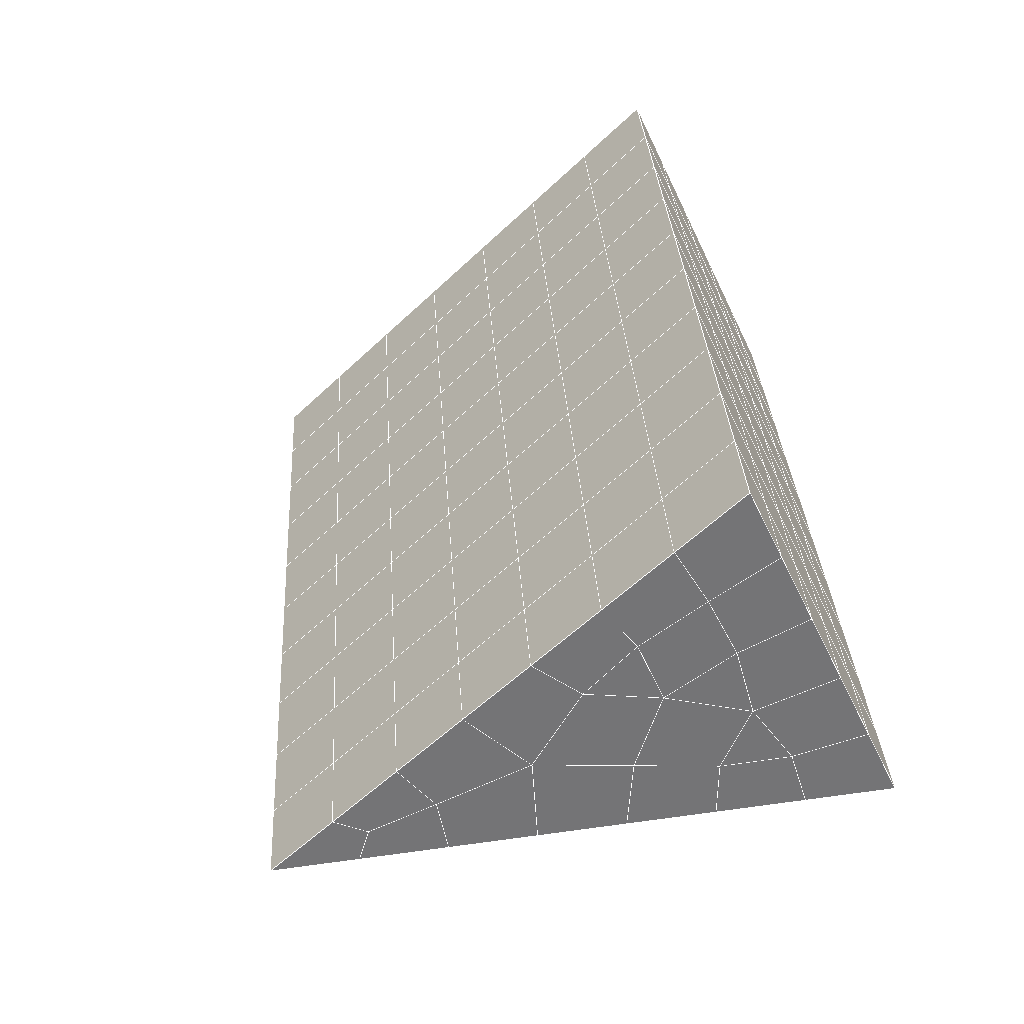
<metadata>
{"format":"obj","ext":"obj","renderer":"f3d","projection":"perspective","resolution":1024,"background":"white","views":[{"elev":-54.3,"azim":115.2,"up":"+Z"}]}
</metadata>
<code>
v 49 21.05 20.7
v 51 21.05 20.7
v 50.89 19.1 20.57
v 49.04 18.79 20.55
v 49 20.89 22.9
v 51 20.89 22.9
v 49 20.74 25.09
v 51 20.74 25.09
v 49 20.59 27.29
v 51 20.59 27.29
v 49 20.43 29.48
v 51 20.43 29.48
v 49 20.28 31.68
v 51 20.28 31.68
v 49 20.13 33.87
v 51 20.13 33.87
v 49 19.97 36.07
v 51 19.97 36.07
v 49 19.82 38.26
v 51 19.82 38.26
v 49 19.66 40.45
v 51 19.66 40.45
v 49 19.51 42.65
v 51 19.51 42.65
v 48.58 17.35 42.5
v 50.89 17.18 42.49
v 48.54 15.36 42.36
v 50.12 15.45 42.37
v 49.04 13.15 42.2
v 51.12 13.83 42.25
v 49.84 11.49 42.09
v 51.02 11.47 42.09
v 49.96 10 41.98
v 50.69 9.495 41.95
v 49.26 9.427 41.94
v 49.99 7.823 41.83
v 48.57 8.824 41.9
v 49.29 6.686 41.75
v 48.57 8.977 39.71
v 49.29 6.839 39.56
v 48.57 9.131 37.51
v 49.29 6.993 37.36
v 48.57 9.284 35.32
v 49.29 7.146 35.17
v 48.57 9.437 33.12
v 49.29 7.3 32.97
v 48.57 9.591 30.93
v 49.29 7.453 30.78
v 48.57 9.744 28.73
v 49.29 7.606 28.58
v 48.57 9.898 26.54
v 49.29 7.76 26.39
v 48.57 10.05 24.34
v 49.29 7.914 24.19
v 48.57 10.2 22.15
v 49.29 8.067 22
v 48.57 10.36 19.96
v 49.29 8.22 19.81
v 50.01 10.73 19.98
v 50 8.842 19.85
v 51.43 10.36 19.96
v 50.71 8.22 19.81
v 51.43 10.2 22.15
v 50.71 8.067 22
v 51.43 10.05 24.34
v 50.71 7.913 24.2
v 51.43 9.898 26.54
v 50.71 7.76 26.39
v 51.43 9.744 28.73
v 50.71 7.607 28.58
v 51.43 9.591 30.93
v 50.71 7.453 30.78
v 51.43 9.437 33.12
v 50.71 7.3 32.97
v 51.43 9.284 35.32
v 50.71 7.146 35.17
v 51.43 9.131 37.51
v 50.71 6.993 37.36
v 51.43 8.977 39.71
v 50.71 6.84 39.56
v 51.43 8.823 41.9
v 50.71 6.686 41.75
v 52.14 10.96 42.05
v 52.14 11.11 39.86
v 52.14 11.27 37.66
v 52.14 11.42 35.47
v 52.14 11.57 33.27
v 52.14 11.73 31.08
v 52.14 11.88 28.88
v 52.14 12.04 26.69
v 52.14 12.19 24.49
v 52.14 12.34 22.3
v 52.14 12.5 20.1
v 50.04 13.36 20.16
v 47.86 12.5 20.1
v 47.86 12.34 22.3
v 47.86 12.19 24.49
v 47.86 12.04 26.69
v 47.86 11.88 28.88
v 47.86 11.73 31.08
v 47.86 11.57 33.27
v 47.86 11.42 35.47
v 47.86 11.27 37.66
v 47.86 11.11 39.86
v 47.86 10.96 42.05
v 48.84 11.26 42.07
v 50 4.548 41.6
v 50 4.701 39.41
v 50 4.855 37.21
v 50 5.008 35.02
v 50 5.162 32.82
v 50 5.316 30.63
v 50 5.469 28.43
v 50 5.623 26.24
v 50 5.776 24.05
v 50 5.929 21.85
v 50 6.083 19.66
v 51.49 15.37 20.31
v 52.86 14.63 20.25
v 52.19 17.09 20.43
v 53.57 16.77 20.4
v 52.62 19.07 20.56
v 54.29 18.91 20.55
v 53 21.05 20.7
v 55 21.05 20.7
v 53 20.89 22.9
v 55 20.89 22.9
v 53 20.74 25.09
v 55 20.74 25.09
v 53 20.59 27.29
v 55 20.59 27.29
v 53 20.43 29.48
v 55 20.43 29.48
v 53 20.28 31.68
v 55 20.28 31.68
v 53 20.13 33.87
v 55 20.13 33.87
v 53 19.97 36.07
v 55 19.97 36.06
v 53 19.82 38.26
v 55 19.82 38.26
v 53 19.66 40.45
v 55 19.66 40.45
v 53 19.51 42.65
v 55 19.51 42.65
v 52.76 17.56 42.51
v 54.29 17.37 42.5
v 52.24 15.82 42.39
v 53.57 15.24 42.35
v 52.86 13.1 42.2
v 47.14 13.1 42.2
v 46.43 15.24 42.35
v 45.71 17.37 42.5
v 47 19.51 42.65
v 47 19.66 40.45
v 47 19.82 38.26
v 47 19.97 36.07
v 47 20.13 33.87
v 47 20.28 31.68
v 47 20.43 29.48
v 47 20.59 27.29
v 47 20.74 25.09
v 47 20.89 22.9
v 47 21.05 20.7
v 47.23 19.12 20.57
v 48.83 15.56 20.32
v 50.46 17.03 20.42
v 47.14 14.63 20.25
v 47.14 14.48 22.45
v 47.14 14.33 24.64
v 47.14 14.17 26.84
v 47.14 14.02 29.03
v 47.14 13.87 31.23
v 47.14 13.71 33.42
v 47.14 13.56 35.62
v 47.14 13.41 37.81
v 47.14 13.25 40.01
v 52.86 14.48 22.45
v 52.86 14.33 24.64
v 52.86 14.17 26.84
v 52.86 14.02 29.03
v 52.86 13.87 31.23
v 52.86 13.71 33.42
v 52.86 13.56 35.62
v 52.86 13.41 37.81
v 52.86 13.25 40.01
v 53.57 15.39 40.16
v 53.57 15.54 37.96
v 53.57 15.7 35.77
v 53.57 15.85 33.57
v 53.57 16 31.38
v 53.57 16.16 29.18
v 53.57 16.31 26.99
v 53.57 16.46 24.79
v 53.57 16.62 22.6
v 54.29 17.53 40.3
v 54.29 17.68 38.11
v 54.29 17.83 35.92
v 54.29 17.99 33.72
v 54.29 18.14 31.53
v 54.29 18.29 29.33
v 54.29 18.45 27.14
v 54.29 18.6 24.94
v 54.29 18.75 22.75
v 47.79 17.43 20.45
v 46.43 16.77 20.4
v 46.43 16.62 22.6
v 46.43 16.46 24.79
v 46.43 16.31 26.99
v 46.43 16.16 29.18
v 46.43 16 31.38
v 46.43 15.85 33.57
v 46.43 15.7 35.77
v 46.43 15.54 37.96
v 46.43 15.39 40.16
v 45.71 18.91 20.55
v 45.71 18.75 22.75
v 45.71 18.6 24.94
v 45.71 18.45 27.14
v 45.71 18.29 29.33
v 45.71 18.14 31.53
v 45.71 17.99 33.72
v 45.71 17.83 35.92
v 45.71 17.68 38.11
v 45.71 17.53 40.3
v 45 21.05 20.7
v 45 20.89 22.9
v 45 20.74 25.09
v 45 20.59 27.29
v 45 20.43 29.48
v 45 20.28 31.68
v 45 20.13 33.87
v 45 19.97 36.06
v 45 19.82 38.26
v 45 19.67 40.45
v 45 19.51 42.65
v 49.96 10 41.98
v 49.84 11.49 42.09
v 49.04 13.15 42.2
v 47.14 13.1 42.2
v 47.14 13.25 40.01
v 47.86 11.11 39.86
v 48.57 8.977 39.71
v 49.29 6.839 39.56
v 49.29 6.686 41.75
v 50 4.548 41.6
v 50.71 6.686 41.75
v 50.71 6.84 39.56
v 51.43 8.977 39.71
v 51.43 8.823 41.9
v 52.14 10.96 42.05
v 51.02 11.47 42.09
v 51.12 13.83 42.25
v 48.84 11.26 42.07
v 47.86 10.96 42.05
v 48.57 8.824 41.9
v 49.99 7.823 41.83
v 50.69 9.495 41.95
v 49.26 9.427 41.94
v 48.57 9.131 37.51
v 47.86 11.27 37.66
v 47.14 13.41 37.81
v 46.43 15.54 37.96
v 46.43 15.39 40.16
v 46.43 15.24 42.35
v 48.54 15.36 42.36
v 52.24 15.82 42.39
v 50.89 17.18 42.49
v 50.12 15.45 42.36
v 52.86 13.1 42.2
v 52.14 11.11 39.86
v 51.43 9.131 37.51
v 50.71 6.993 37.36
v 50 4.701 39.41
v 45.71 17.37 42.5
v 45.71 17.53 40.3
v 45.71 17.68 38.11
v 45.71 17.83 35.92
v 46.43 15.7 35.77
v 47.14 13.56 35.62
v 47.86 11.42 35.47
v 52.76 17.56 42.51
v 53.57 15.24 42.35
v 53.57 15.39 40.16
v 52.86 13.25 40.01
v 52.86 13.41 37.81
v 52.14 11.27 37.66
v 52.14 11.42 35.47
v 51.43 9.284 35.32
v 51.43 9.437 33.12
v 50.71 7.3 32.97
v 50.71 7.146 35.17
v 50 5.008 35.02
v 50 4.855 37.21
v 49.29 6.993 37.36
v 54.29 17.37 42.5
v 53 19.51 42.65
v 51 19.51 42.65
v 48.58 17.35 42.5
v 55 19.51 42.65
v 55 19.66 40.45
v 55 19.82 38.26
v 55 19.97 36.06
v 54.29 17.83 35.92
v 54.29 17.99 33.72
v 53.57 15.85 33.57
v 53.57 16 31.38
v 52.86 13.87 31.23
v 52.86 14.02 29.03
v 52.14 11.88 28.88
v 52.14 12.04 26.69
v 51.43 9.898 26.54
v 51.43 10.05 24.34
v 50.71 7.913 24.2
v 50.71 7.76 26.39
v 50 5.623 26.24
v 50 5.469 28.43
v 49.29 7.606 28.58
v 49.29 7.453 30.78
v 48.57 9.591 30.93
v 48.57 9.437 33.12
v 47.86 11.57 33.27
v 48.57 9.284 35.32
v 49.29 7.3 32.97
v 50 5.316 30.63
v 50.71 7.607 28.58
v 51.43 9.744 28.73
v 52.14 11.73 31.08
v 52.86 13.71 33.42
v 53.57 15.7 35.77
v 54.29 17.68 38.11
v 53 19.82 38.26
v 53 19.66 40.45
v 54.29 17.53 40.3
v 53.57 15.54 37.96
v 52.86 13.56 35.62
v 52.14 11.57 33.27
v 51.43 9.591 30.93
v 50.71 7.453 30.78
v 50 5.162 32.82
v 49.29 7.146 35.17
v 51 19.66 40.45
v 49 19.51 42.65
v 45 19.51 42.65
v 45 19.67 40.45
v 45 19.82 38.26
v 45 19.97 36.06
v 45.71 17.99 33.72
v 46.43 15.85 33.57
v 47.14 13.71 33.42
v 47 19.66 40.45
v 49 19.66 40.45
v 51 19.82 38.26
v 53 19.97 36.06
v 55 20.13 33.87
v 54.29 18.14 31.53
v 53.57 16.16 29.18
v 52.86 14.17 26.84
v 52.14 12.19 24.49
v 51.43 10.2 22.15
v 50.71 8.067 22
v 50 5.776 24.05
v 49.29 7.76 26.39
v 48.57 9.744 28.73
v 47.86 11.73 31.08
v 47.14 13.87 31.23
v 47.86 11.88 28.88
v 48.57 9.898 26.54
v 49.29 7.914 24.19
v 50 5.929 21.85
v 50.71 8.22 19.81
v 51.43 10.36 19.95
v 52.14 12.34 22.3
v 52.86 14.33 24.64
v 53.57 16.31 26.99
v 54.29 18.29 29.33
v 55 20.28 31.68
v 53 20.13 33.87
v 51 19.97 36.06
v 49 19.82 38.26
v 47 19.51 42.65
v 50 6.083 19.66
v 49.29 8.22 19.81
v 49.29 8.067 22
v 48.57 10.2 22.15
v 48.57 10.05 24.34
v 47.86 12.19 24.49
v 47.86 12.04 26.69
v 47.14 14.17 26.84
v 47.14 14.02 29.03
v 46.43 16.16 29.18
v 46.43 16 31.38
v 50 8.842 19.85
v 50.01 10.73 19.98
v 52.14 12.5 20.1
v 52.86 14.48 22.45
v 53.57 16.46 24.79
v 54.29 18.45 27.14
v 55 20.43 29.48
v 53 20.28 31.68
v 51 20.13 33.87
v 49 19.97 36.06
v 47 19.82 38.26
v 47 19.97 36.06
v 45 20.13 33.87
v 45.71 18.14 31.53
v 48.57 10.36 19.95
v 47.86 12.34 22.3
v 47.14 14.33 24.64
v 46.43 16.31 26.99
v 45.71 18.29 29.33
v 45 20.28 31.68
v 47 20.13 33.87
v 49 20.13 33.87
v 47 20.28 31.68
v 45 20.43 29.48
v 45.71 18.45 27.14
v 46.43 16.46 24.79
v 47.14 14.48 22.45
v 47.86 12.5 20.1
v 50.04 13.36 20.16
v 52.86 14.63 20.25
v 53.57 16.62 22.6
v 54.29 18.6 24.94
v 55 20.59 27.29
v 53 20.43 29.48
v 51 20.28 31.68
v 49 20.28 31.68
v 47 20.43 29.48
v 45 20.59 27.29
v 45.71 18.6 24.94
v 46.43 16.62 22.6
v 47.14 14.63 20.25
v 51.49 15.37 20.31
v 53.57 16.77 20.4
v 54.29 18.75 22.75
v 55 20.74 25.09
v 53 20.59 27.29
v 51 20.43 29.48
v 49 20.43 29.48
v 47 20.59 27.29
v 45 20.74 25.09
v 45.71 18.75 22.75
v 46.43 16.77 20.4
v 48.83 15.56 20.32
v 55 21.05 20.7
v 53 21.05 20.7
v 52.62 19.07 20.56
v 50.89 19.1 20.57
v 50.46 17.03 20.42
v 52.19 17.09 20.43
v 54.29 18.91 20.55
v 55 20.89 22.9
v 53 20.89 22.9
v 53 20.74 25.09
v 51 20.74 25.09
v 49 20.74 25.09
v 47 20.74 25.09
v 45 20.89 22.9
v 45.71 18.91 20.55
v 47.79 17.43 20.45
v 51 20.59 27.29
v 49 20.59 27.29
v 51 20.89 22.9
v 51 21.05 20.7
v 49 20.89 22.9
v 47 20.89 22.9
v 45 21.05 20.7
v 47.23 19.12 20.57
v 49.04 18.79 20.55
v 49 21.05 20.7
v 47 21.05 20.7
f 1 2 3
f 1 3 4
f 5 6 2
f 5 2 1
f 7 8 6
f 7 6 5
f 9 10 8
f 9 8 7
f 11 12 10
f 11 10 9
f 13 14 12
f 13 12 11
f 15 16 14
f 15 14 13
f 17 18 16
f 17 16 15
f 19 20 18
f 19 18 17
f 21 22 20
f 21 20 19
f 23 24 22
f 23 22 21
f 25 26 24
f 25 24 23
f 27 28 26
f 27 26 25
f 29 30 28
f 29 28 27
f 31 32 30
f 31 30 29
f 33 34 32
f 33 32 31
f 35 36 34
f 35 34 33
f 37 38 36
f 37 36 35
f 39 40 38
f 39 38 37
f 41 42 40
f 41 40 39
f 43 44 42
f 43 42 41
f 45 46 44
f 45 44 43
f 47 48 46
f 47 46 45
f 49 50 48
f 49 48 47
f 51 52 50
f 51 50 49
f 53 54 52
f 53 52 51
f 55 56 54
f 55 54 53
f 57 58 56
f 57 56 55
f 59 60 58
f 59 58 57
f 61 62 60
f 61 60 59
f 63 64 62
f 63 62 61
f 65 66 64
f 65 64 63
f 67 68 66
f 67 66 65
f 69 70 68
f 69 68 67
f 71 72 70
f 71 70 69
f 73 74 72
f 73 72 71
f 75 76 74
f 75 74 73
f 77 78 76
f 77 76 75
f 79 80 78
f 79 78 77
f 81 82 80
f 81 80 79
f 34 36 82
f 34 82 81
f 81 83 32
f 81 32 34
f 79 84 83
f 79 83 81
f 77 85 84
f 77 84 79
f 75 86 85
f 75 85 77
f 73 87 86
f 73 86 75
f 71 88 87
f 71 87 73
f 69 89 88
f 69 88 71
f 67 90 89
f 67 89 69
f 65 91 90
f 65 90 67
f 63 92 91
f 63 91 65
f 61 93 92
f 61 92 63
f 59 94 93
f 59 93 61
f 57 95 94
f 57 94 59
f 55 96 95
f 55 95 57
f 53 97 96
f 53 96 55
f 51 98 97
f 51 97 53
f 49 99 98
f 49 98 51
f 47 100 99
f 47 99 49
f 45 101 100
f 45 100 47
f 43 102 101
f 43 101 45
f 41 103 102
f 41 102 43
f 39 104 103
f 39 103 41
f 37 105 104
f 37 104 39
f 35 106 105
f 35 105 37
f 33 31 106
f 33 106 35
f 107 82 36
f 107 36 38
f 108 80 82
f 108 82 107
f 109 78 80
f 109 80 108
f 110 76 78
f 110 78 109
f 111 74 76
f 111 76 110
f 112 72 74
f 112 74 111
f 113 70 72
f 113 72 112
f 114 68 70
f 114 70 113
f 115 66 68
f 115 68 114
f 116 64 66
f 116 66 115
f 117 62 64
f 117 64 116
f 58 60 62
f 58 62 117
f 116 56 58
f 116 58 117
f 115 54 56
f 115 56 116
f 114 52 54
f 114 54 115
f 113 50 52
f 113 52 114
f 112 48 50
f 112 50 113
f 111 46 48
f 111 48 112
f 110 44 46
f 110 46 111
f 109 42 44
f 109 44 110
f 108 40 42
f 108 42 109
f 107 38 40
f 107 40 108
f 118 119 93
f 118 93 94
f 120 121 119
f 120 119 118
f 122 123 121
f 122 121 120
f 124 125 123
f 124 123 122
f 126 127 125
f 126 125 124
f 128 129 127
f 128 127 126
f 130 131 129
f 130 129 128
f 132 133 131
f 132 131 130
f 134 135 133
f 134 133 132
f 136 137 135
f 136 135 134
f 138 139 137
f 138 137 136
f 140 141 139
f 140 139 138
f 142 143 141
f 142 141 140
f 144 145 143
f 144 143 142
f 146 147 145
f 146 145 144
f 148 149 147
f 148 147 146
f 30 150 149
f 30 149 148
f 32 83 150
f 32 150 30
f 29 151 105
f 29 105 106
f 27 152 151
f 27 151 29
f 25 153 152
f 25 152 27
f 23 154 153
f 23 153 25
f 21 155 154
f 21 154 23
f 19 156 155
f 19 155 21
f 17 157 156
f 17 156 19
f 15 158 157
f 15 157 17
f 13 159 158
f 13 158 15
f 11 160 159
f 11 159 13
f 9 161 160
f 9 160 11
f 7 162 161
f 7 161 9
f 5 163 162
f 5 162 7
f 1 164 163
f 1 163 5
f 4 165 164
f 4 164 1
f 94 166 167
f 94 167 118
f 95 168 166
f 95 166 94
f 96 169 168
f 96 168 95
f 97 170 169
f 97 169 96
f 98 171 170
f 98 170 97
f 99 172 171
f 99 171 98
f 100 173 172
f 100 172 99
f 101 174 173
f 101 173 100
f 102 175 174
f 102 174 101
f 103 176 175
f 103 175 102
f 104 177 176
f 104 176 103
f 105 151 177
f 105 177 104
f 178 92 93
f 178 93 119
f 179 91 92
f 179 92 178
f 180 90 91
f 180 91 179
f 181 89 90
f 181 90 180
f 182 88 89
f 182 89 181
f 183 87 88
f 183 88 182
f 184 86 87
f 184 87 183
f 185 85 86
f 185 86 184
f 186 84 85
f 186 85 185
f 150 83 84
f 150 84 186
f 186 187 149
f 186 149 150
f 185 188 187
f 185 187 186
f 184 189 188
f 184 188 185
f 183 190 189
f 183 189 184
f 182 191 190
f 182 190 183
f 181 192 191
f 181 191 182
f 180 193 192
f 180 192 181
f 179 194 193
f 179 193 180
f 178 195 194
f 178 194 179
f 119 121 195
f 119 195 178
f 187 196 147
f 187 147 149
f 188 197 196
f 188 196 187
f 189 198 197
f 189 197 188
f 190 199 198
f 190 198 189
f 191 200 199
f 191 199 190
f 192 201 200
f 192 200 191
f 193 202 201
f 193 201 192
f 194 203 202
f 194 202 193
f 195 204 203
f 195 203 194
f 121 123 204
f 121 204 195
f 196 143 145
f 196 145 147
f 197 141 143
f 197 143 196
f 198 139 141
f 198 141 197
f 199 137 139
f 199 139 198
f 200 135 137
f 200 137 199
f 201 133 135
f 201 135 200
f 202 131 133
f 202 133 201
f 203 129 131
f 203 131 202
f 204 127 129
f 204 129 203
f 123 125 127
f 123 127 204
f 166 205 4
f 166 4 167
f 168 206 205
f 168 205 166
f 169 207 206
f 169 206 168
f 170 208 207
f 170 207 169
f 171 209 208
f 171 208 170
f 172 210 209
f 172 209 171
f 173 211 210
f 173 210 172
f 174 212 211
f 174 211 173
f 175 213 212
f 175 212 174
f 176 214 213
f 176 213 175
f 177 215 214
f 177 214 176
f 151 152 215
f 151 215 177
f 144 24 26
f 144 26 146
f 142 22 24
f 142 24 144
f 140 20 22
f 140 22 142
f 138 18 20
f 138 20 140
f 136 16 18
f 136 18 138
f 134 14 16
f 134 16 136
f 132 12 14
f 132 14 134
f 130 10 12
f 130 12 132
f 128 8 10
f 128 10 130
f 126 6 8
f 126 8 128
f 124 2 6
f 124 6 126
f 122 3 2
f 122 2 124
f 120 167 3
f 120 3 122
f 206 216 165
f 206 165 205
f 207 217 216
f 207 216 206
f 208 218 217
f 208 217 207
f 209 219 218
f 209 218 208
f 210 220 219
f 210 219 209
f 211 221 220
f 211 220 210
f 212 222 221
f 212 221 211
f 213 223 222
f 213 222 212
f 214 224 223
f 214 223 213
f 215 225 224
f 215 224 214
f 152 153 225
f 152 225 215
f 216 226 164
f 216 164 165
f 217 227 226
f 217 226 216
f 218 228 227
f 218 227 217
f 219 229 228
f 219 228 218
f 220 230 229
f 220 229 219
f 221 231 230
f 221 230 220
f 222 232 231
f 222 231 221
f 223 233 232
f 223 232 222
f 224 234 233
f 224 233 223
f 225 235 234
f 225 234 224
f 153 236 235
f 153 235 225
f 227 163 164
f 227 164 226
f 228 162 163
f 228 163 227
f 229 161 162
f 229 162 228
f 230 160 161
f 230 161 229
f 231 159 160
f 231 160 230
f 232 158 159
f 232 159 231
f 233 157 158
f 233 158 232
f 234 156 157
f 234 157 233
f 235 155 156
f 235 156 234
f 236 154 155
f 236 155 235
f 28 30 148
f 28 148 26
f 167 4 3
f 4 205 165
f 120 118 167
f 154 236 153
f 148 146 26
f 31 29 106
l 237 238
l 238 239
l 239 240
l 240 241
l 241 242
l 242 243
l 243 244
l 244 245
l 245 246
l 246 247
l 247 248
l 248 249
l 249 250
l 250 251
l 251 252
l 252 253
l 253 239
l 239 254
l 254 255
l 255 256
l 256 245
l 245 257
l 257 247
l 247 250
l 250 258
l 258 252
l 252 238
l 238 254
l 254 259
l 259 237
l 237 258
l 258 257
l 257 259
l 259 256
l 256 243
l 243 260
l 260 261
l 261 262
l 262 263
l 263 264
l 264 265
l 265 266
l 266 239
l 253 267
l 267 268
l 268 269
l 269 253
l 253 270
l 270 251
l 251 271
l 271 249
l 249 272
l 272 273
l 273 248
l 248 274
l 274 246
l 240 265
l 265 275
l 275 276
l 276 277
l 277 278
l 278 279
l 279 280
l 280 281
l 281 261
l 261 242
l 242 255
l 255 240
l 268 282
l 282 267
l 267 283
l 283 284
l 284 285
l 285 286
l 286 287
l 287 288
l 288 289
l 289 290
l 290 291
l 291 292
l 292 293
l 293 294
l 294 295
l 295 244
l 244 274
l 274 294
l 294 273
l 273 292
l 292 289
l 289 272
l 272 287
l 287 271
l 271 285
l 285 270
l 270 283
l 283 296
l 296 282
l 282 297
l 297 298
l 298 268
l 268 299
l 299 266
l 266 269
l 300 301
l 301 302
l 302 303
l 303 304
l 304 305
l 305 306
l 306 307
l 307 308
l 308 309
l 309 310
l 310 311
l 311 312
l 312 313
l 313 314
l 314 315
l 315 316
l 316 317
l 317 318
l 318 319
l 319 320
l 320 321
l 321 322
l 322 281
l 281 323
l 323 321
l 321 324
l 324 319
l 319 325
l 325 317
l 317 326
l 326 315
l 315 312
l 312 327
l 327 310
l 310 328
l 328 308
l 308 329
l 329 306
l 306 330
l 330 304
l 304 331
l 331 302
l 302 332
l 332 333
l 333 297
l 297 300
l 300 296
l 296 334
l 334 331
l 331 335
l 335 330
l 330 336
l 336 329
l 329 337
l 337 328
l 328 338
l 338 327
l 327 326
l 326 339
l 339 325
l 325 340
l 340 324
l 324 341
l 341 323
l 323 260
l 260 295
l 295 341
l 341 293
l 293 340
l 340 291
l 291 339
l 339 338
l 338 290
l 290 337
l 337 288
l 288 336
l 336 286
l 286 335
l 335 284
l 284 334
l 334 301
l 301 333
l 333 342
l 342 298
l 298 343
l 343 299
l 299 275
l 275 344
l 344 345
l 345 346
l 346 347
l 347 278
l 278 348
l 348 349
l 349 350
l 350 280
l 280 262
l 262 241
l 241 264
l 264 276
l 276 345
l 345 351
l 351 352
l 352 342
l 342 353
l 353 332
l 332 354
l 354 303
l 303 355
l 355 305
l 305 356
l 356 307
l 307 357
l 357 309
l 309 358
l 358 311
l 311 359
l 359 313
l 313 360
l 360 361
l 361 314
l 314 362
l 362 316
l 316 363
l 363 318
l 318 364
l 364 320
l 320 365
l 365 322
l 322 350
l 350 366
l 366 365
l 365 367
l 367 364
l 364 368
l 368 363
l 363 369
l 369 362
l 362 370
l 370 361
l 361 371
l 371 372
l 372 360
l 360 373
l 373 359
l 359 374
l 374 358
l 358 375
l 375 357
l 357 376
l 376 356
l 356 377
l 377 355
l 355 378
l 378 354
l 354 379
l 379 353
l 353 380
l 380 352
l 352 343
l 343 381
l 381 275
l 382 383
l 383 384
l 384 385
l 385 386
l 386 387
l 387 388
l 388 389
l 389 390
l 390 391
l 391 392
l 392 366
l 366 390
l 390 367
l 367 388
l 388 368
l 368 386
l 386 369
l 369 384
l 384 370
l 370 382
l 382 371
l 371 393
l 393 394
l 394 372
l 372 395
l 395 373
l 373 396
l 396 374
l 374 397
l 397 375
l 375 398
l 398 376
l 376 399
l 399 377
l 377 400
l 400 378
l 378 401
l 401 379
l 379 402
l 402 380
l 380 403
l 403 404
l 404 347
l 347 405
l 405 348
l 348 406
l 406 392
l 392 349
l 349 279
l 279 263
l 263 277
l 277 346
l 346 403
l 403 351
l 351 381
l 381 344
l 393 383
l 383 407
l 407 385
l 385 408
l 408 387
l 387 409
l 409 389
l 389 410
l 410 391
l 391 411
l 411 406
l 406 412
l 412 405
l 405 413
l 413 404
l 404 402
l 402 414
l 414 413
l 413 415
l 415 412
l 412 416
l 416 411
l 411 417
l 417 410
l 410 418
l 418 409
l 409 419
l 419 408
l 408 420
l 420 407
l 407 394
l 394 421
l 421 395
l 395 422
l 422 396
l 396 423
l 423 397
l 397 424
l 424 398
l 398 425
l 425 399
l 399 426
l 426 400
l 400 427
l 427 401
l 401 414
l 414 428
l 428 415
l 415 429
l 429 416
l 416 430
l 430 417
l 417 431
l 431 418
l 418 432
l 432 419
l 419 433
l 433 420
l 420 421
l 421 434
l 434 422
l 422 435
l 435 423
l 423 436
l 436 424
l 424 437
l 437 425
l 425 438
l 438 426
l 426 439
l 439 427
l 427 428
l 428 440
l 440 429
l 429 441
l 441 430
l 430 442
l 442 431
l 431 443
l 443 432
l 432 444
l 444 433
l 433 445
l 445 421
l 446 447
l 447 448
l 448 449
l 449 450
l 450 451
l 451 448
l 448 452
l 452 446
l 446 453
l 453 454
l 454 455
l 455 456
l 456 457
l 457 458
l 458 442
l 442 459
l 459 443
l 443 460
l 460 444
l 444 461
l 461 445
l 445 450
l 450 434
l 434 451
l 451 435
l 435 452
l 452 436
l 436 453
l 453 437
l 437 455
l 455 438
l 438 462
l 462 463
l 463 440
l 440 439
l 439 462
l 462 456
l 456 464
l 464 454
l 454 447
l 447 465
l 465 464
l 464 466
l 466 457
l 457 463
l 463 441
l 441 458
l 458 467
l 467 459
l 459 468
l 468 460
l 460 469
l 469 461
l 461 470
l 470 471
l 471 465
l 465 449
l 449 470
l 470 469
l 469 472
l 472 467
l 467 466
l 466 471
l 471 472
l 472 468
l 470 450

</code>
